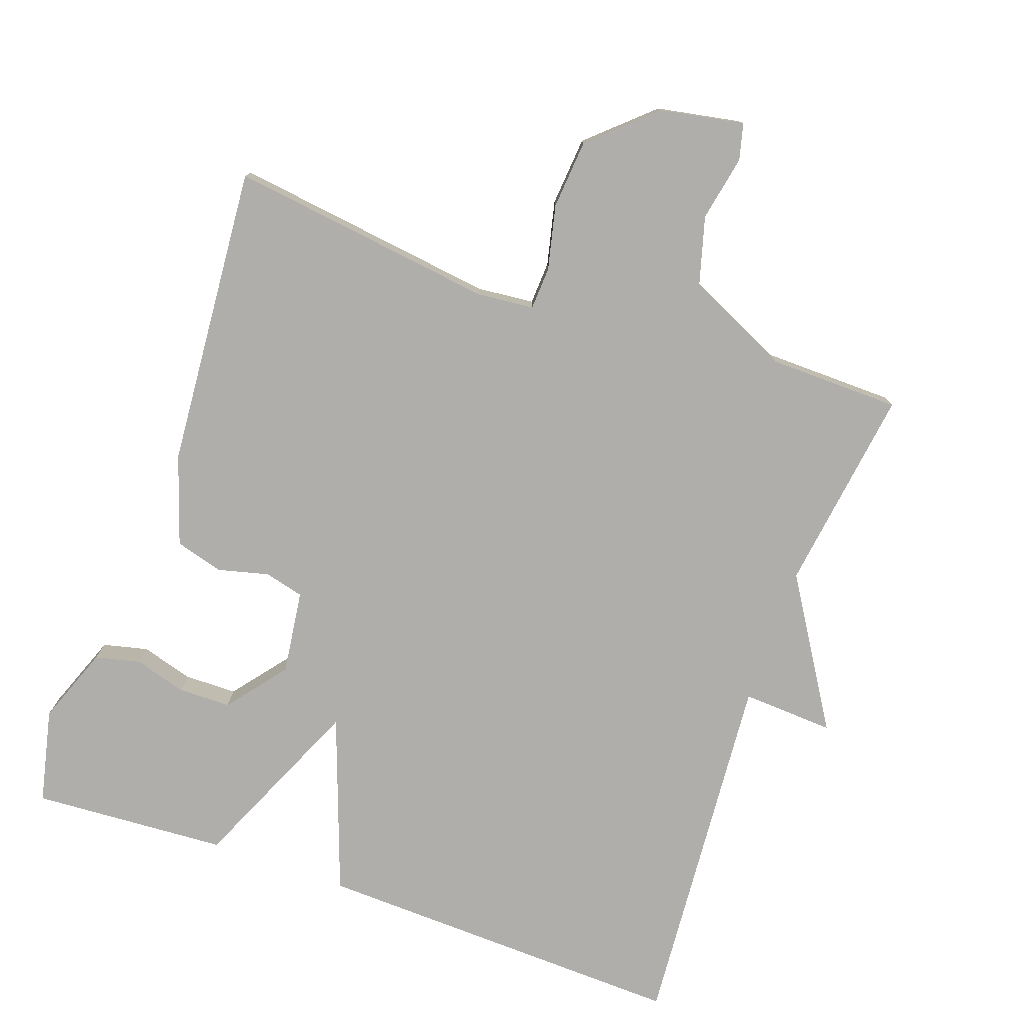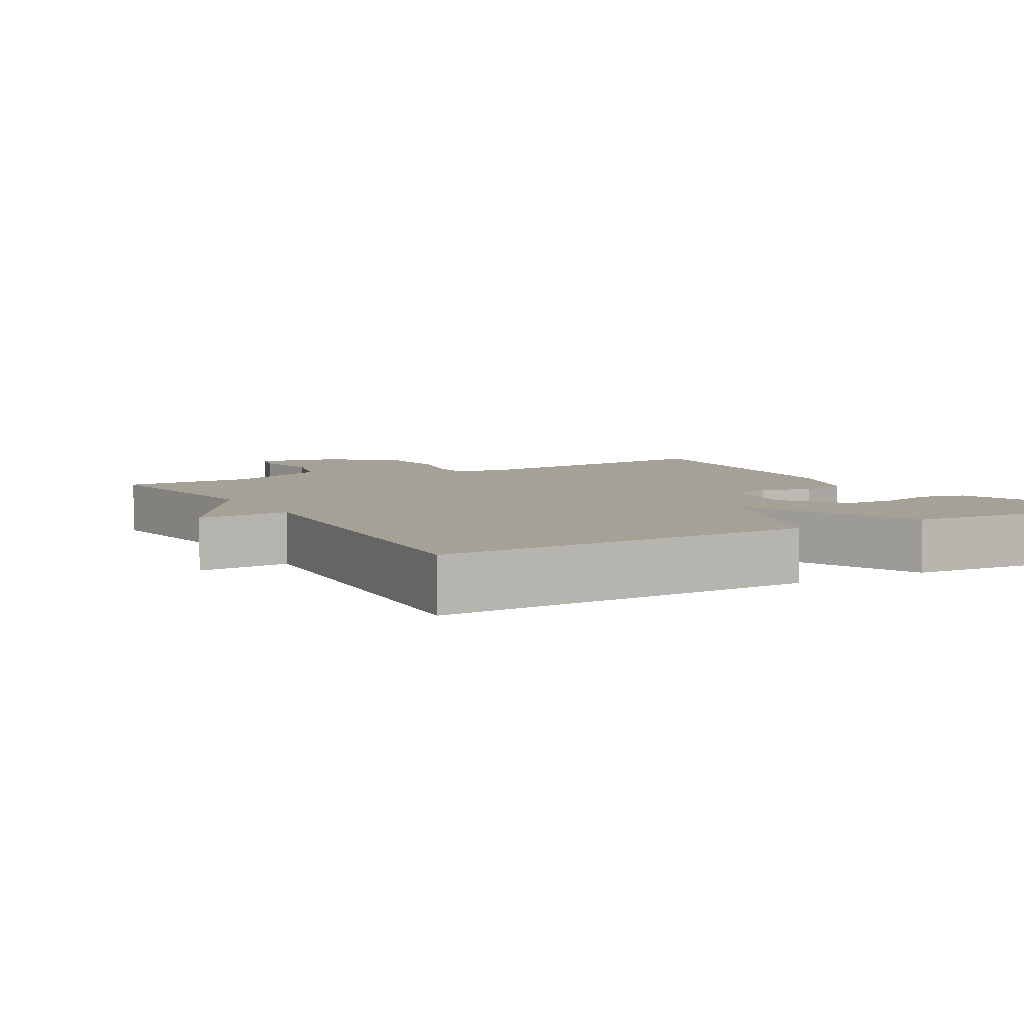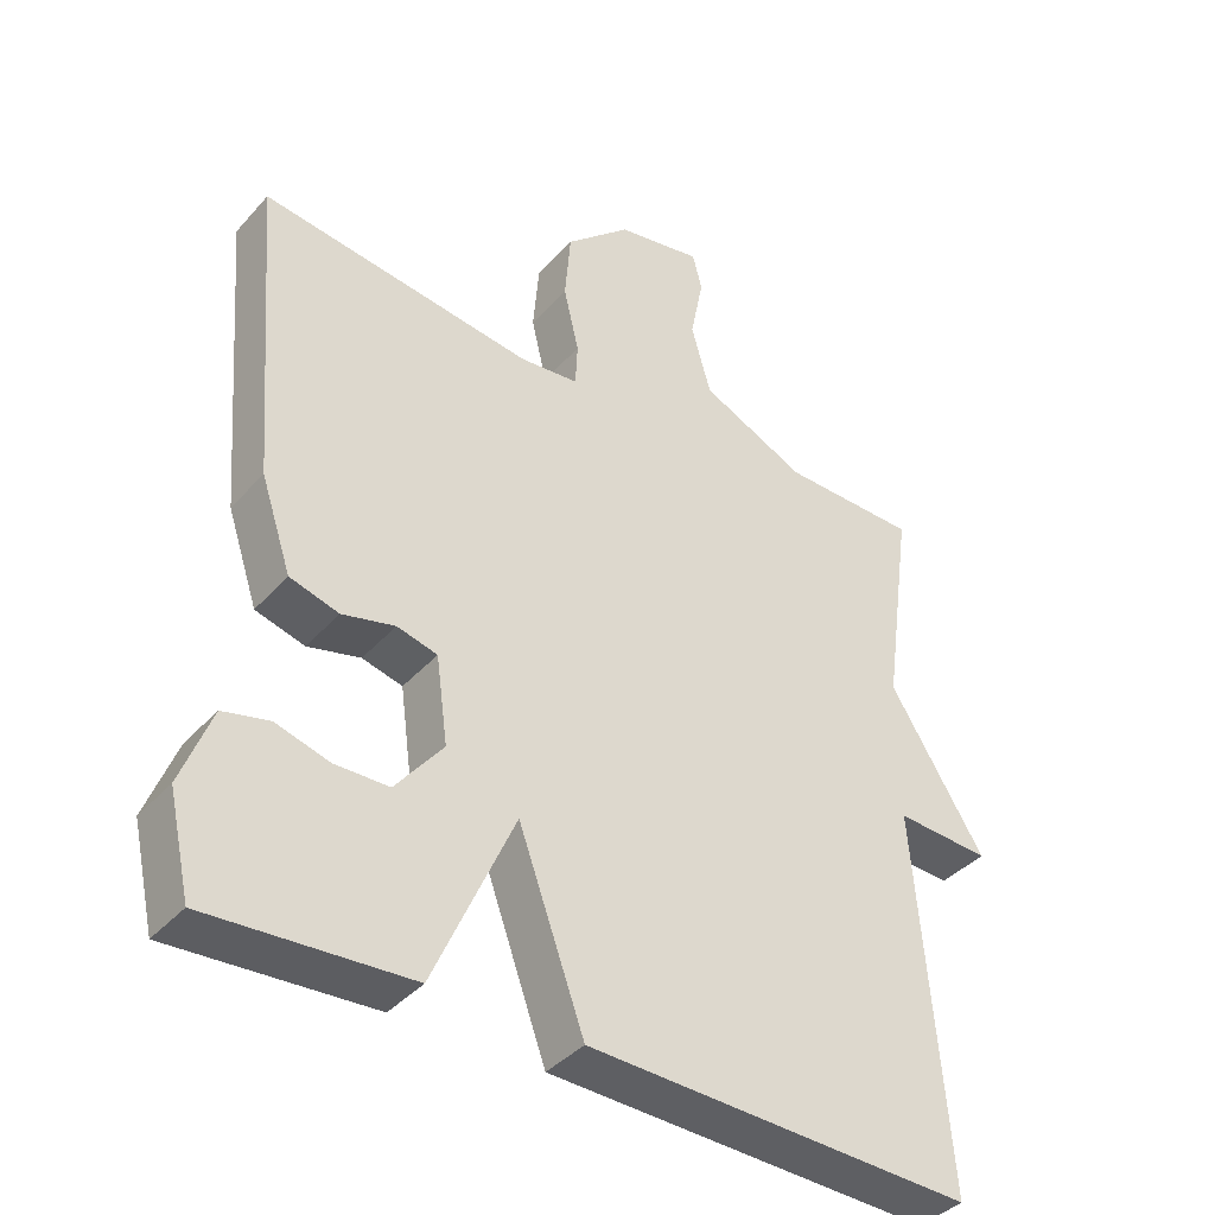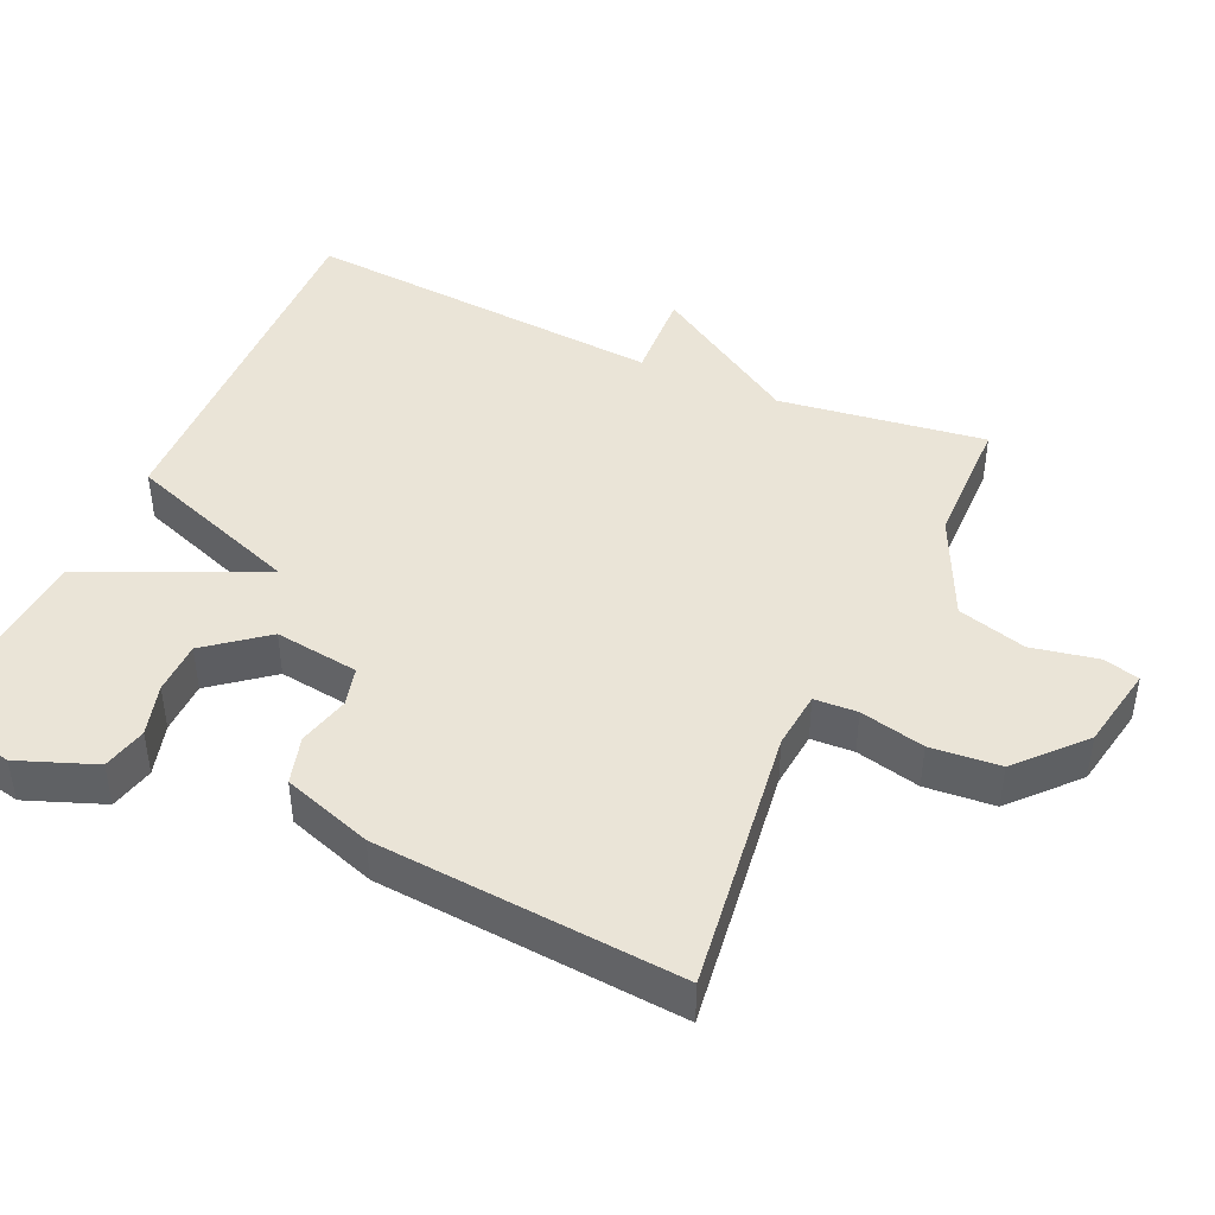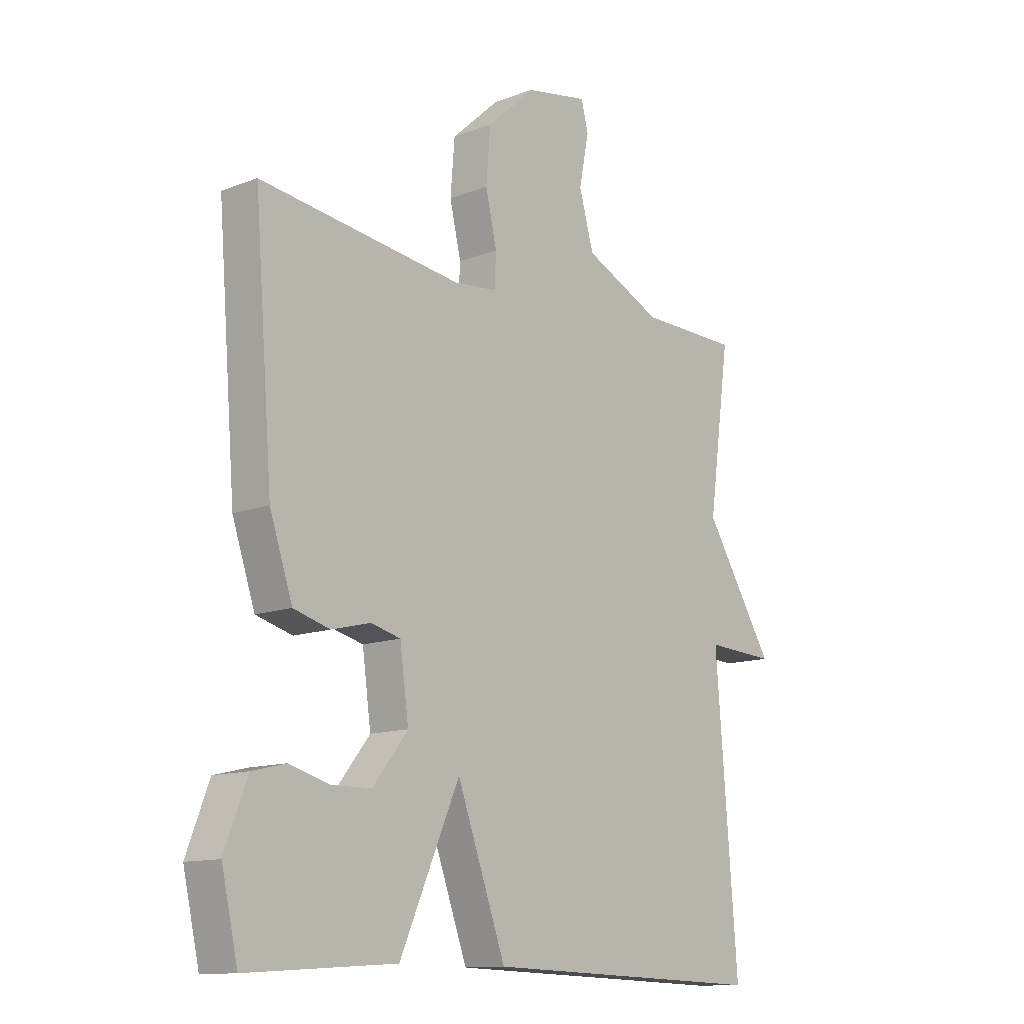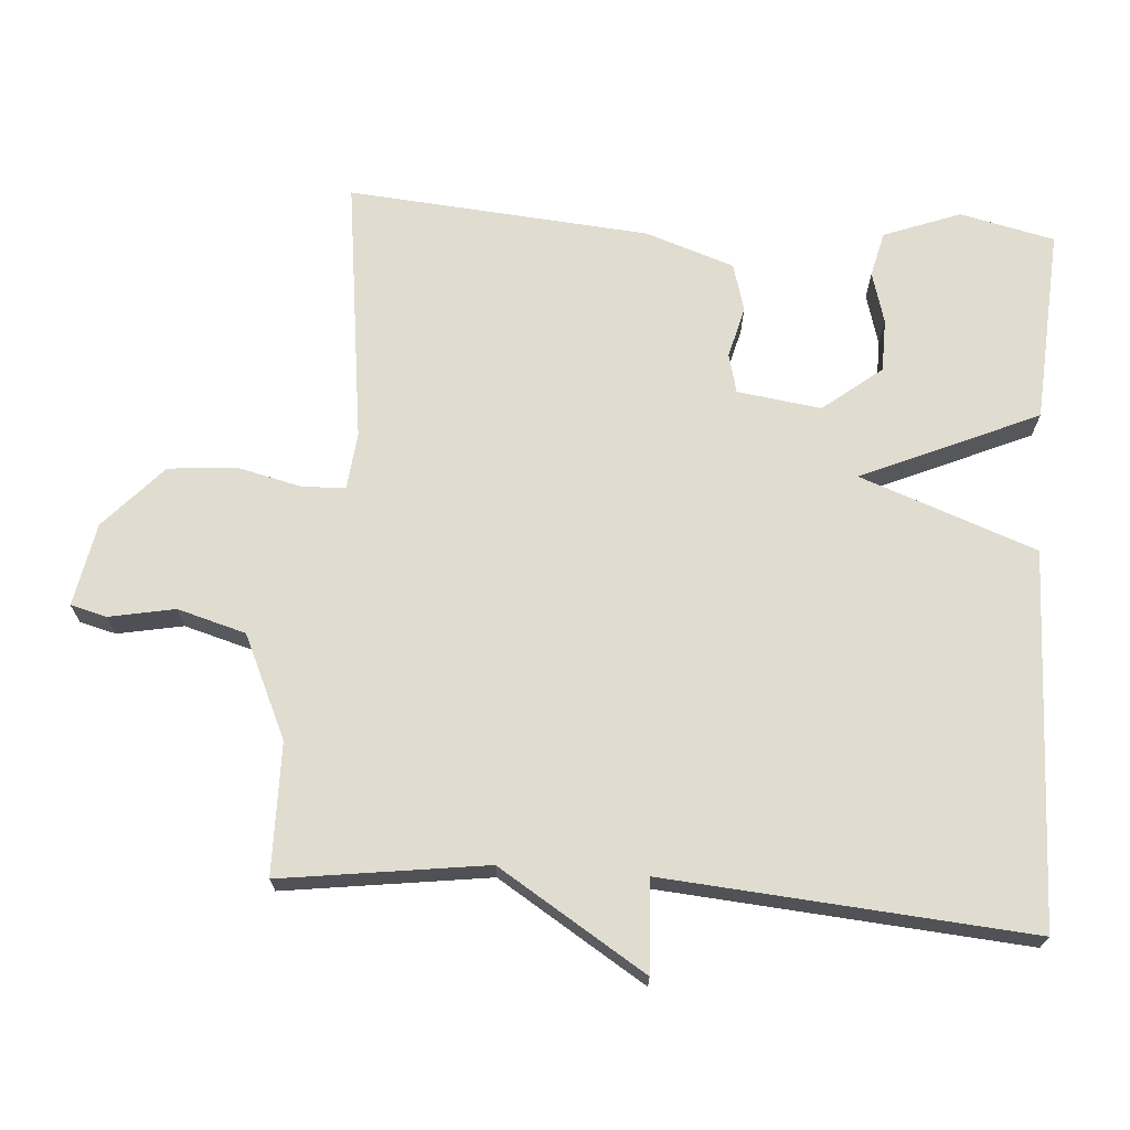
<metadata>
{"format":"obj","ext":"obj","renderer":"f3d","projection":"perspective","resolution":1024,"background":"white","views":[{"elev":-77.7,"azim":-19.5,"up":"+Y"},{"elev":6.0,"azim":150.4,"up":"+Y"},{"elev":-39.4,"azim":-36.9,"up":"+Z"},{"elev":43.9,"azim":-65.7,"up":"+Y"},{"elev":-12.5,"azim":-48.3,"up":"+Z"},{"elev":69.6,"azim":94.3,"up":"+Y"}]}
</metadata>
<code>
v 0.5 0.07 0.5
v 0.46 0.07 0.212
v 0.589 0.07 0.005
v 0.46 0.07 0.012
v 0.5 0.07 -0.5
v -0.026 0.07 -0.483
v -0.116 0.07 -0.235
v -0.226 0.07 -0.483
v -0.5 0.07 -0.5
v -0.53 0.07 -0.367
v -0.489 0.07 -0.259
v -0.426 0.07 -0.244
v -0.353 0.07 -0.265
v -0.279 0.07 -0.264
v -0.214 0.07 -0.182
v -0.23 0.07 -0.064
v -0.285 0.07 -0.05
v -0.357 0.07 -0.068
v -0.424 0.07 -0.049
v -0.466 0.07 0.076
v -0.5 0.07 0.5
v -0.127 0.07 0.451
v -0.047 0.07 0.459
v -0.044 0.07 0.519
v -0.065 0.07 0.609
v -0.057 0.07 0.706
v 0.032 0.07 0.787
v 0.149 0.07 0.809
v 0.162 0.07 0.758
v 0.144 0.07 0.666
v 0.171 0.07 0.57
v 0.315 0.07 0.503
v 0.5 0 0.5
v 0.46 0 0.212
v 0.589 0 0.005
v 0.46 0 0.012
v 0.5 0 -0.5
v -0.026 0 -0.483
v -0.116 0 -0.235
v -0.226 0 -0.483
v -0.5 0 -0.5
v -0.53 0 -0.367
v -0.489 0 -0.259
v -0.426 0 -0.244
v -0.353 0 -0.265
v -0.279 0 -0.264
v -0.214 0 -0.182
v -0.23 0 -0.064
v -0.285 0 -0.05
v -0.357 0 -0.068
v -0.424 0 -0.049
v -0.466 0 0.076
v -0.5 0 0.5
v -0.127 0 0.451
v -0.047 0 0.459
v -0.044 0 0.519
v -0.065 0 0.609
v -0.057 0 0.706
v 0.032 0 0.787
v 0.149 0 0.809
v 0.162 0 0.758
v 0.144 0 0.666
v 0.171 0 0.57
v 0.315 0 0.503
f 28 29 30
f 27 28 30
f 26 27 30
f 25 26 30
f 24 25 30
f 23 24 30 31
f 20 21 22
f 19 20 22
f 18 19 22
f 17 18 22
f 16 17 22 23
f 23 31 32
f 16 23 32
f 15 16 32
f 11 12 13
f 10 11 13
f 9 10 13
f 8 9 13
f 8 13 14
f 7 8 14 15
f 4 5 6 7
f 2 3 4
f 7 15 32
f 4 7 32
f 2 4 32
f 1 2 32
f 62 61 60
f 62 60 59
f 62 59 58
f 62 58 57
f 62 57 56
f 63 62 56 55
f 54 53 52
f 54 52 51
f 54 51 50
f 54 50 49
f 55 54 49 48
f 64 63 55
f 64 55 48
f 64 48 47
f 45 44 43
f 45 43 42
f 45 42 41
f 45 41 40
f 46 45 40
f 47 46 40 39
f 39 38 37 36
f 36 35 34
f 64 47 39
f 64 39 36
f 64 36 34
f 64 34 33
f 1 33 34 2
f 2 34 35 3
f 3 35 36 4
f 4 36 37 5
f 5 37 38 6
f 6 38 39 7
f 7 39 40 8
f 8 40 41 9
f 9 41 42 10
f 10 42 43 11
f 11 43 44 12
f 12 44 45 13
f 13 45 46 14
f 14 46 47 15
f 15 47 48 16
f 16 48 49 17
f 17 49 50 18
f 18 50 51 19
f 19 51 52 20
f 20 52 53 21
f 21 53 54 22
f 22 54 55 23
f 23 55 56 24
f 24 56 57 25
f 25 57 58 26
f 26 58 59 27
f 27 59 60 28
f 28 60 61 29
f 29 61 62 30
f 30 62 63 31
f 31 63 64 32
f 32 64 33 1

</code>
